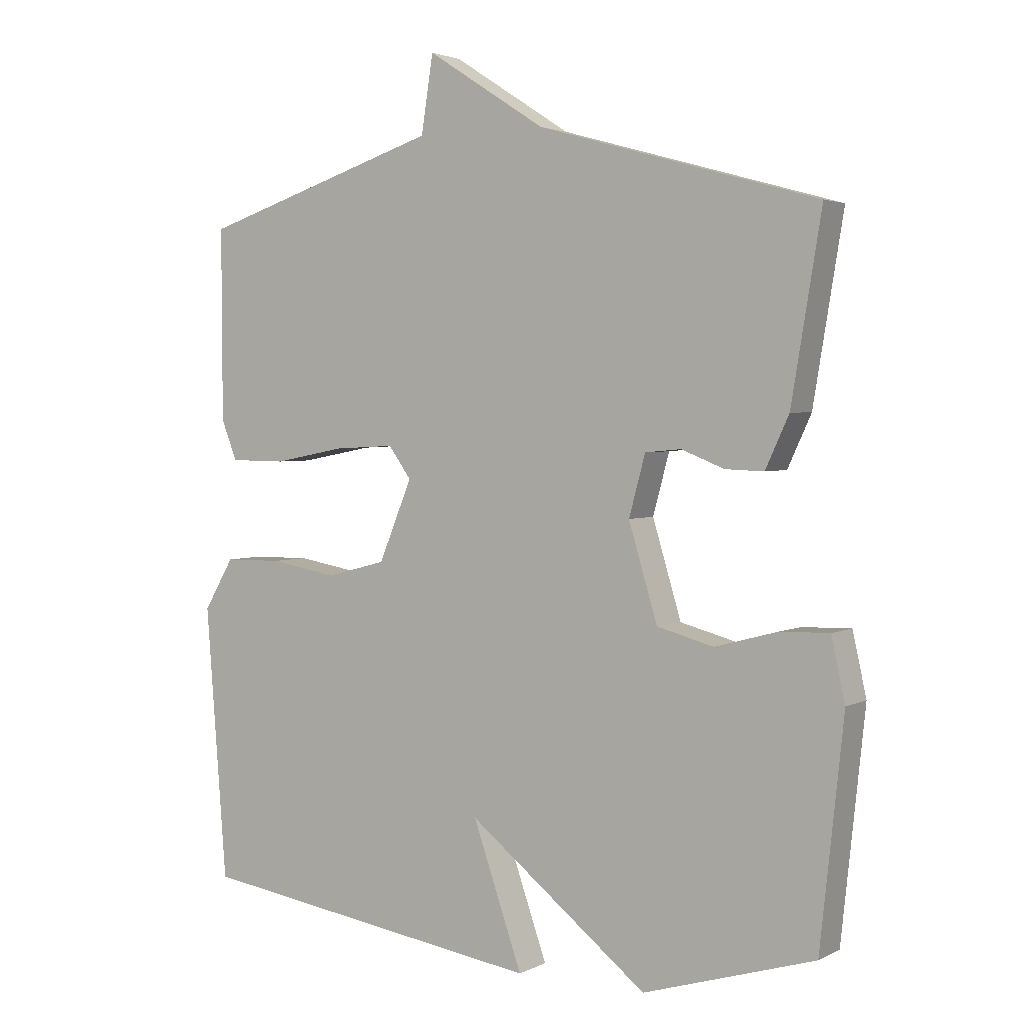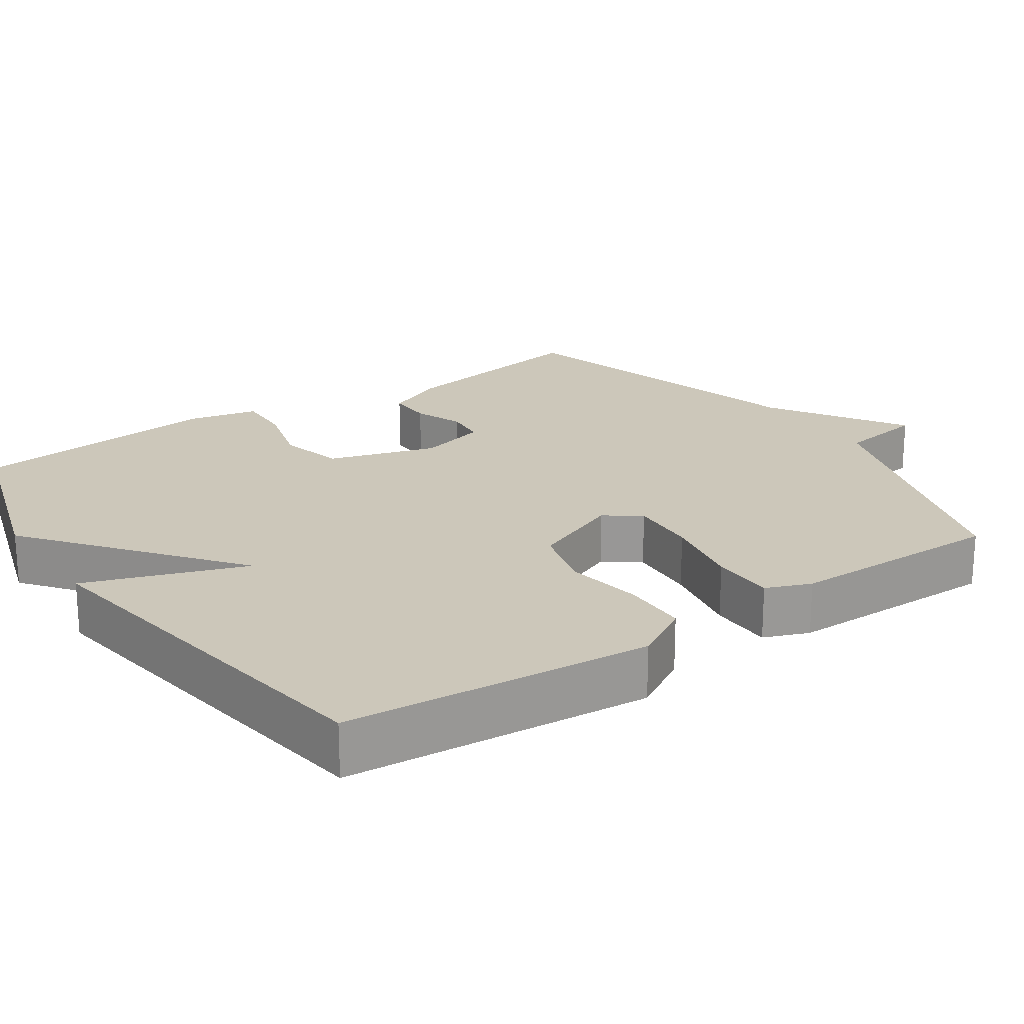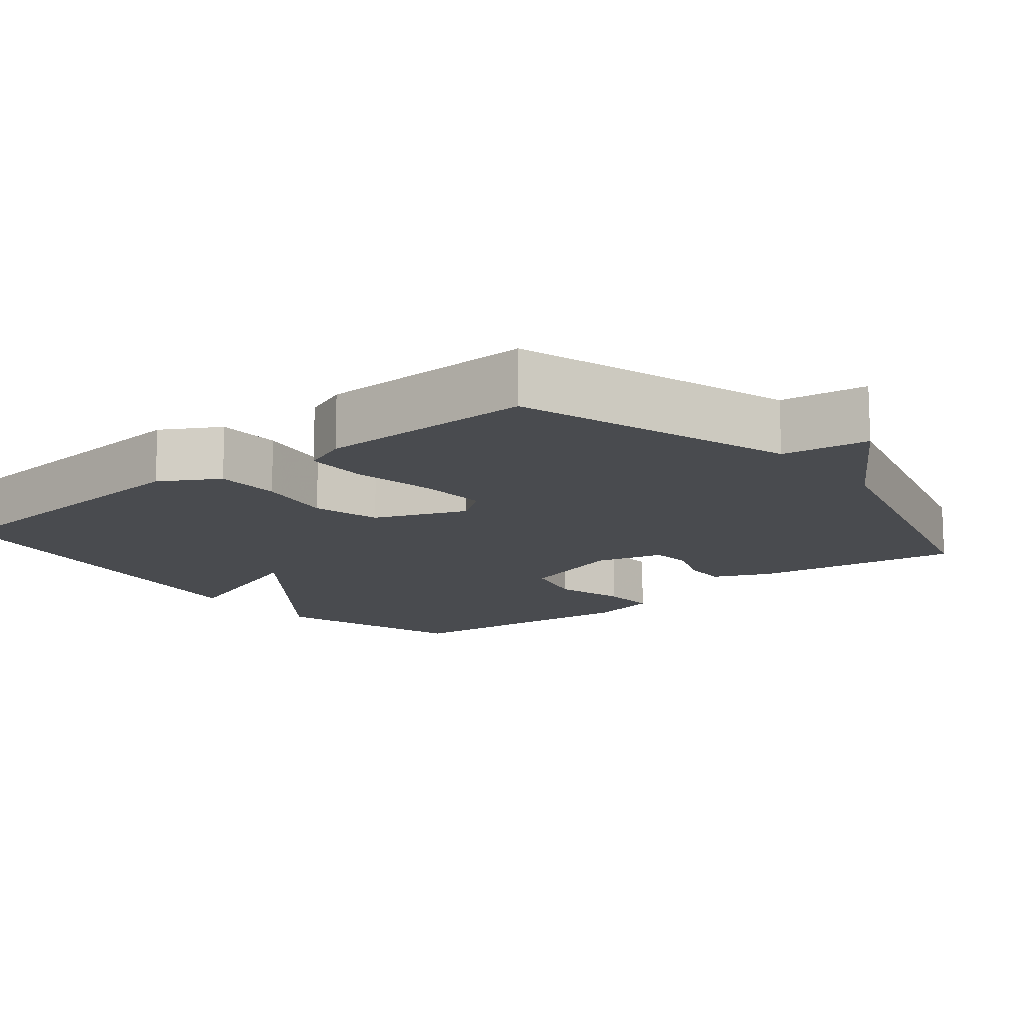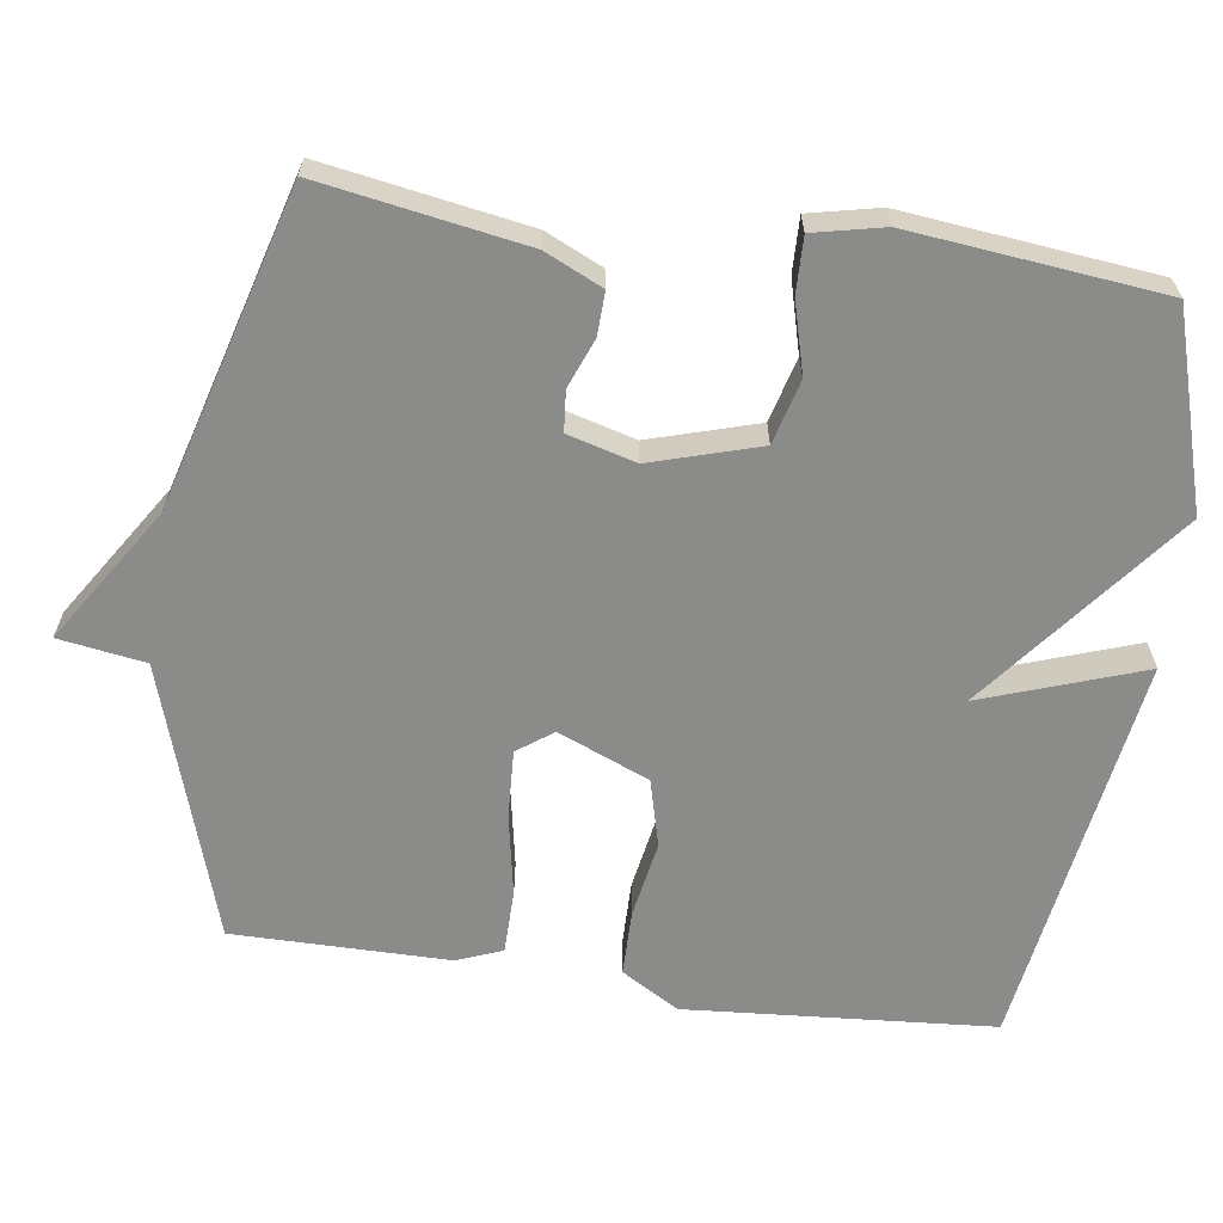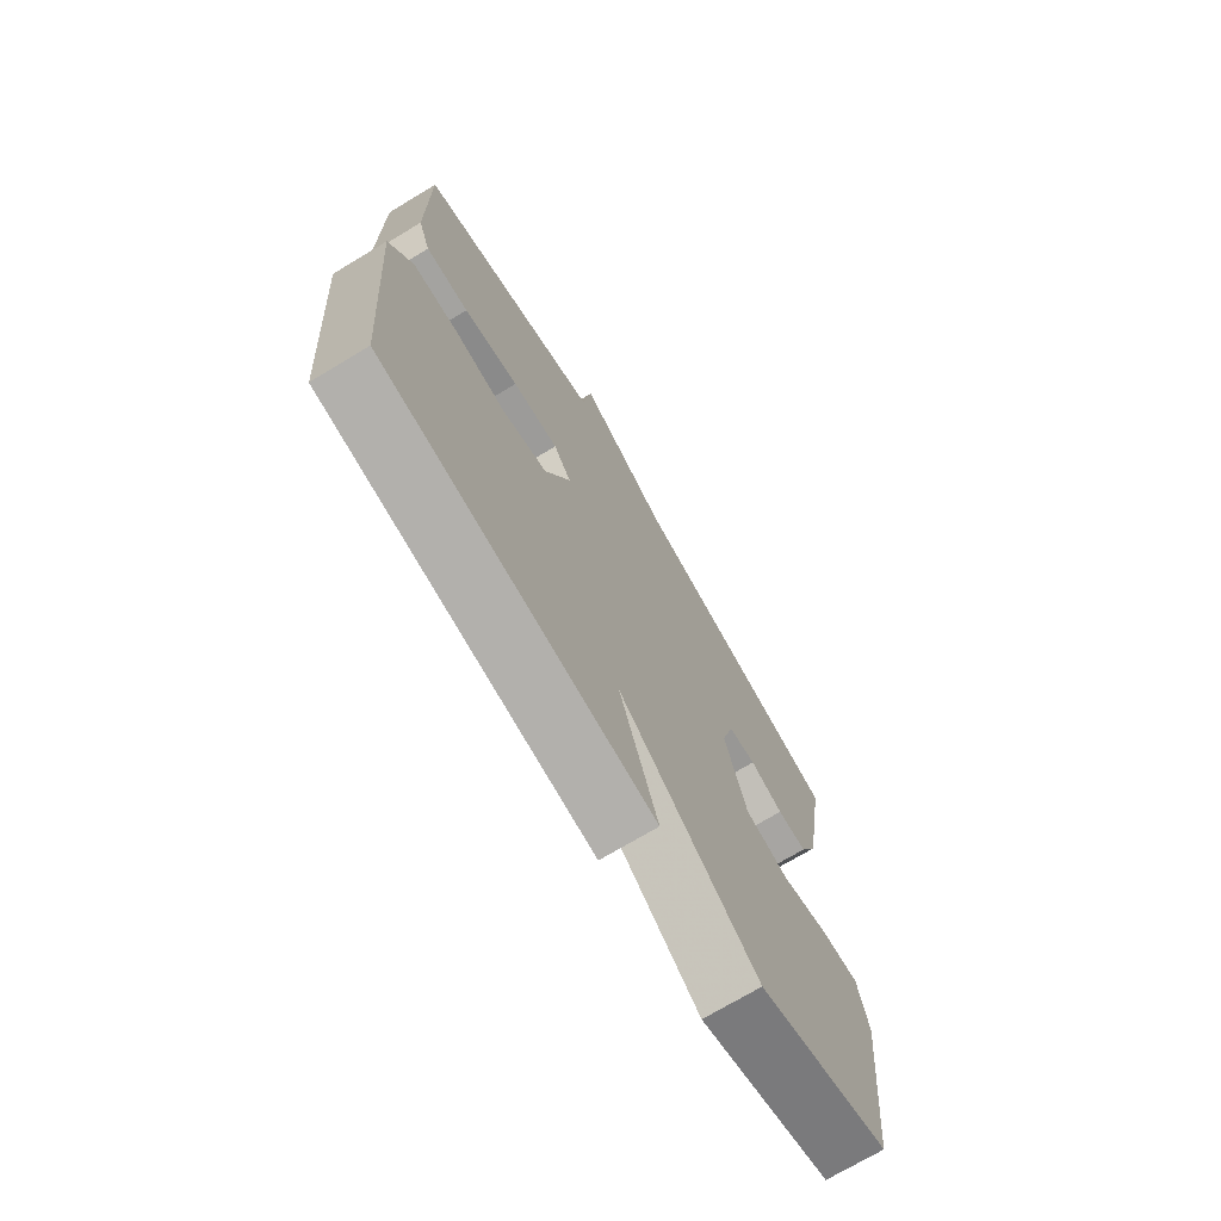
<metadata>
{"format":"obj","ext":"obj","renderer":"f3d","projection":"perspective","resolution":1024,"background":"white","views":[{"elev":2.9,"azim":31.8,"up":"+Z"},{"elev":21.5,"azim":-124.2,"up":"+Y"},{"elev":-13.8,"azim":-50.6,"up":"+Y"},{"elev":-63.7,"azim":81.8,"up":"+Y"},{"elev":-72.4,"azim":-59.0,"up":"+Z"}]}
</metadata>
<code>
v -0.5 0.07 0.5
v -0.129 0.07 0.62
v -0.111 0.07 0.737
v 0.071 0.07 0.62
v 0.5 0.07 0.5
v 0.454 0.07 0.223
v 0.418 0.07 0.145
v 0.359 0.07 0.147
v 0.293 0.07 0.173
v 0.238 0.07 0.168
v 0.213 0.07 0.076
v 0.257 0.07 -0.07
v 0.344 0.07 -0.093
v 0.44 0.07 -0.067
v 0.515 0.07 -0.065
v 0.536 0.07 -0.16
v 0.5 0.07 -0.5
v 0.237 0.07 -0.58
v -0.039 0.07 -0.363
v 0.037 0.07 -0.58
v -0.5 0.07 -0.5
v -0.532 0.07 -0.084
v -0.486 0.07 -0.006
v -0.398 0.07 -0.005
v -0.294 0.07 -0.023
v -0.203 0.07 0.001
v -0.152 0.07 0.124
v -0.187 0.07 0.172
v -0.279 0.07 0.167
v -0.389 0.07 0.146
v -0.475 0.07 0.147
v -0.499 0.07 0.208
v -0.5 0 0.5
v -0.129 0 0.62
v -0.111 0 0.737
v 0.071 0 0.62
v 0.5 0 0.5
v 0.454 0 0.223
v 0.418 0 0.145
v 0.359 0 0.147
v 0.293 0 0.173
v 0.238 0 0.168
v 0.213 0 0.076
v 0.257 0 -0.07
v 0.344 0 -0.093
v 0.44 0 -0.067
v 0.515 0 -0.065
v 0.536 0 -0.16
v 0.5 0 -0.5
v 0.237 0 -0.58
v -0.039 0 -0.363
v 0.037 0 -0.58
v -0.5 0 -0.5
v -0.532 0 -0.084
v -0.486 0 -0.006
v -0.398 0 -0.005
v -0.294 0 -0.023
v -0.203 0 0.001
v -0.152 0 0.124
v -0.187 0 0.172
v -0.279 0 0.167
v -0.389 0 0.146
v -0.475 0 0.147
v -0.499 0 0.208
f 32 1 2
f 31 32 2
f 30 31 2
f 29 30 2
f 28 29 2
f 2 3 4
f 28 2 4
f 27 28 4
f 26 27 4 5
f 23 24 25
f 22 23 25
f 21 22 25
f 20 21 25
f 19 20 25
f 19 25 26
f 17 18 19
f 16 17 19
f 15 16 19
f 14 15 19
f 13 14 19
f 12 13 19 26
f 11 12 26
f 10 11 26
f 7 8 9
f 6 7 9
f 5 6 9
f 5 9 10
f 5 10 26
f 34 33 64
f 34 64 63
f 34 63 62
f 34 62 61
f 34 61 60
f 36 35 34
f 36 34 60
f 36 60 59
f 37 36 59 58
f 57 56 55
f 57 55 54
f 57 54 53
f 57 53 52
f 57 52 51
f 58 57 51
f 51 50 49
f 51 49 48
f 51 48 47
f 51 47 46
f 51 46 45
f 58 51 45 44
f 58 44 43
f 58 43 42
f 41 40 39
f 41 39 38
f 41 38 37
f 42 41 37
f 58 42 37
f 1 33 34 2
f 2 34 35 3
f 3 35 36 4
f 4 36 37 5
f 5 37 38 6
f 6 38 39 7
f 7 39 40 8
f 8 40 41 9
f 9 41 42 10
f 10 42 43 11
f 11 43 44 12
f 12 44 45 13
f 13 45 46 14
f 14 46 47 15
f 15 47 48 16
f 16 48 49 17
f 17 49 50 18
f 18 50 51 19
f 19 51 52 20
f 20 52 53 21
f 21 53 54 22
f 22 54 55 23
f 23 55 56 24
f 24 56 57 25
f 25 57 58 26
f 26 58 59 27
f 27 59 60 28
f 28 60 61 29
f 29 61 62 30
f 30 62 63 31
f 31 63 64 32
f 32 64 33 1

</code>
